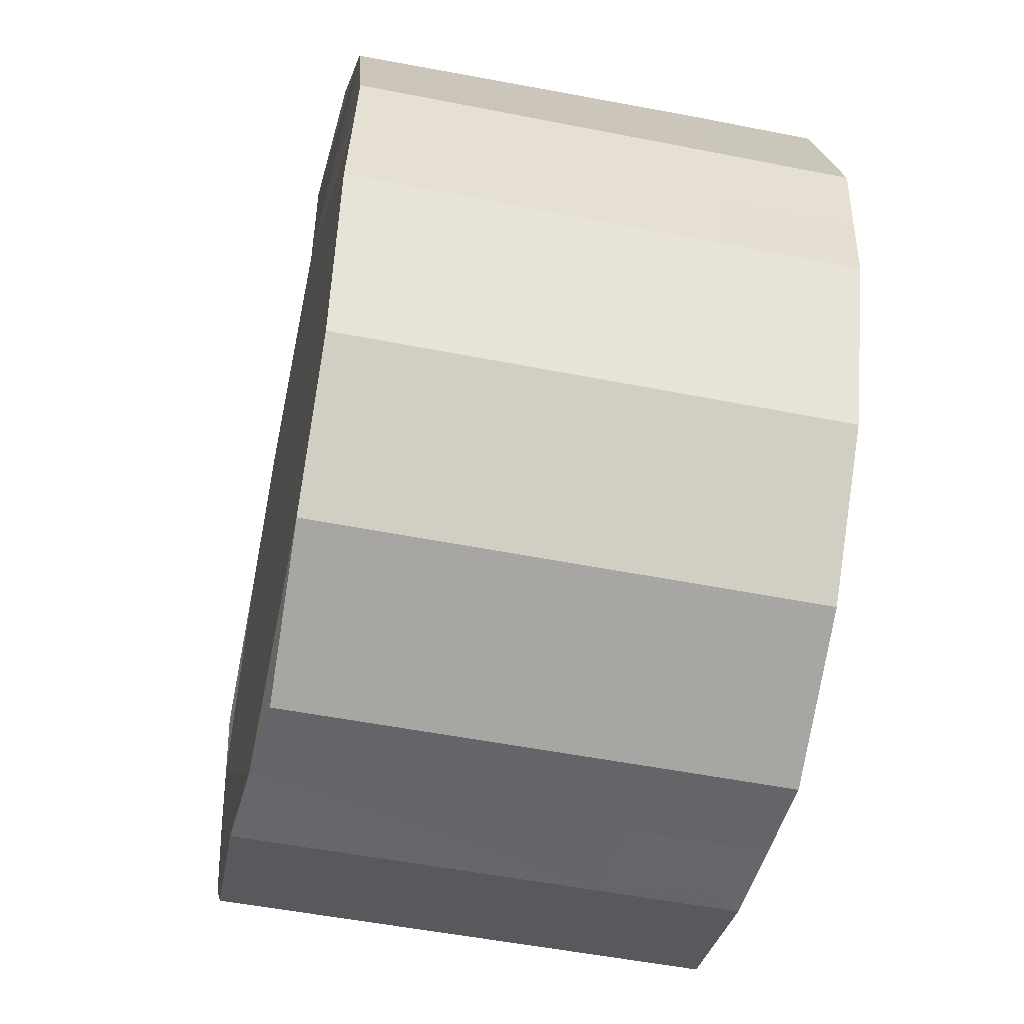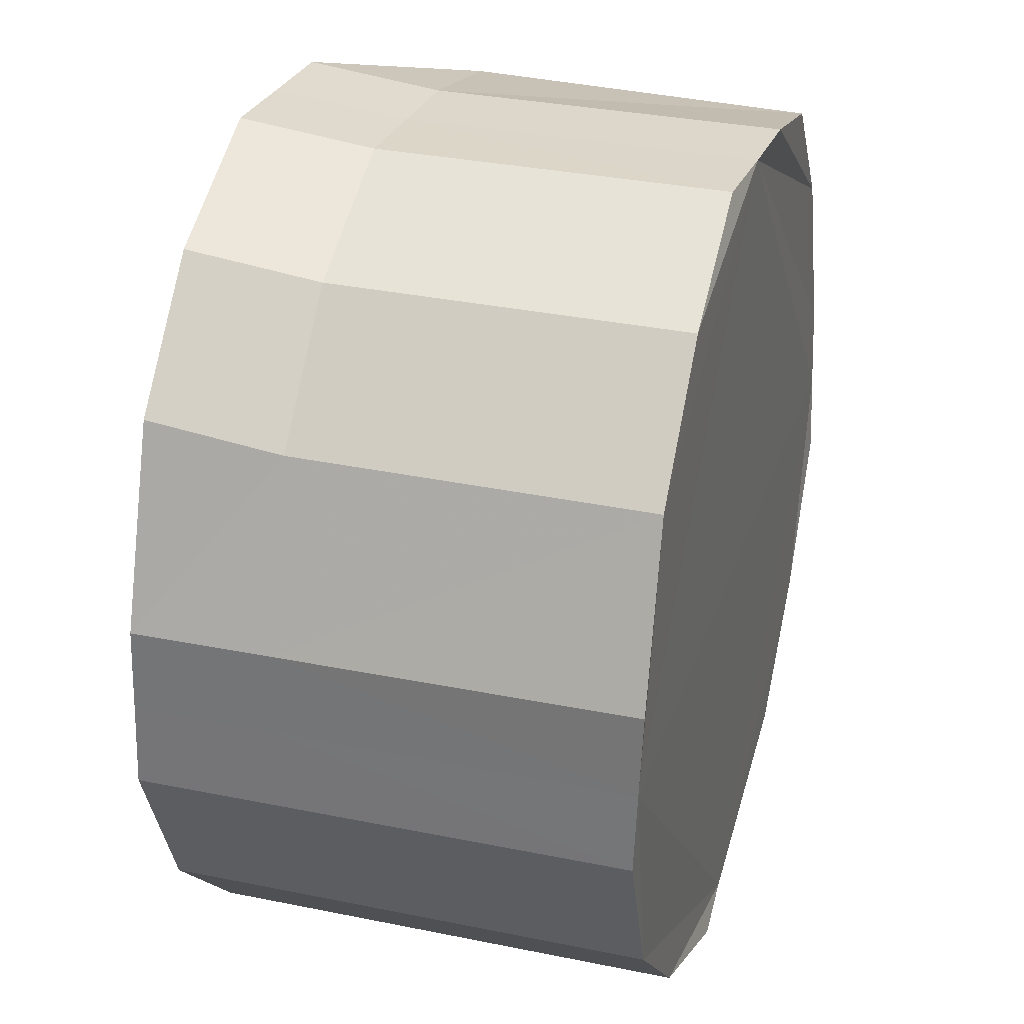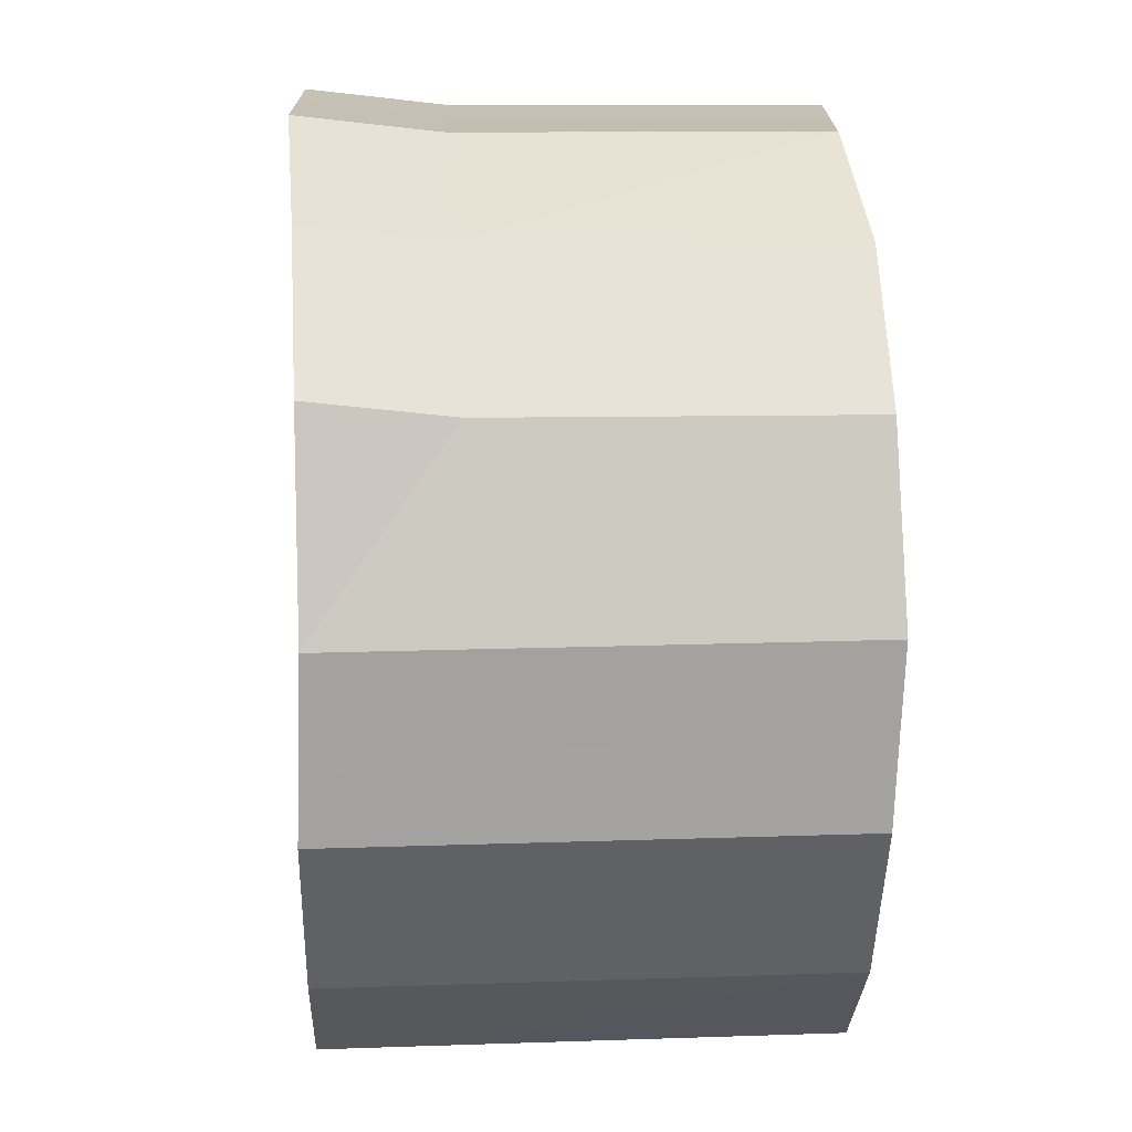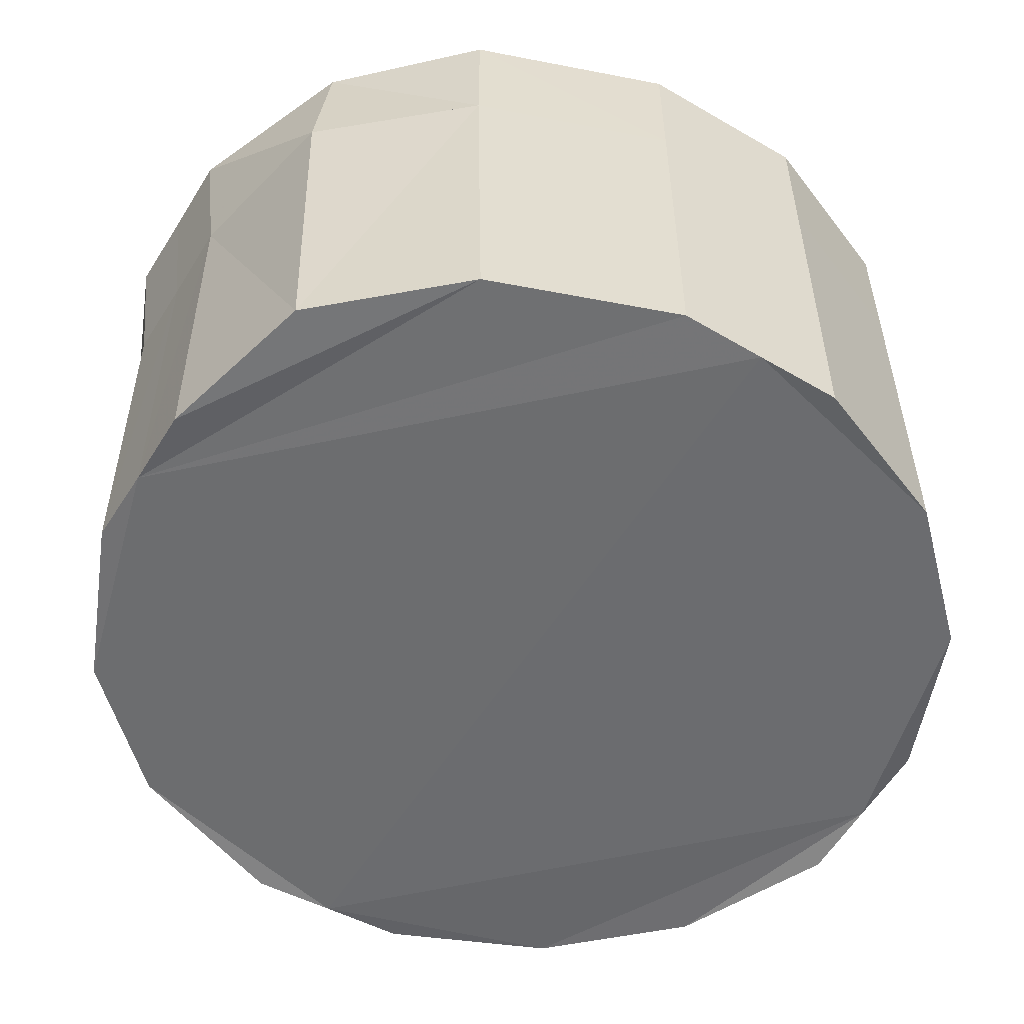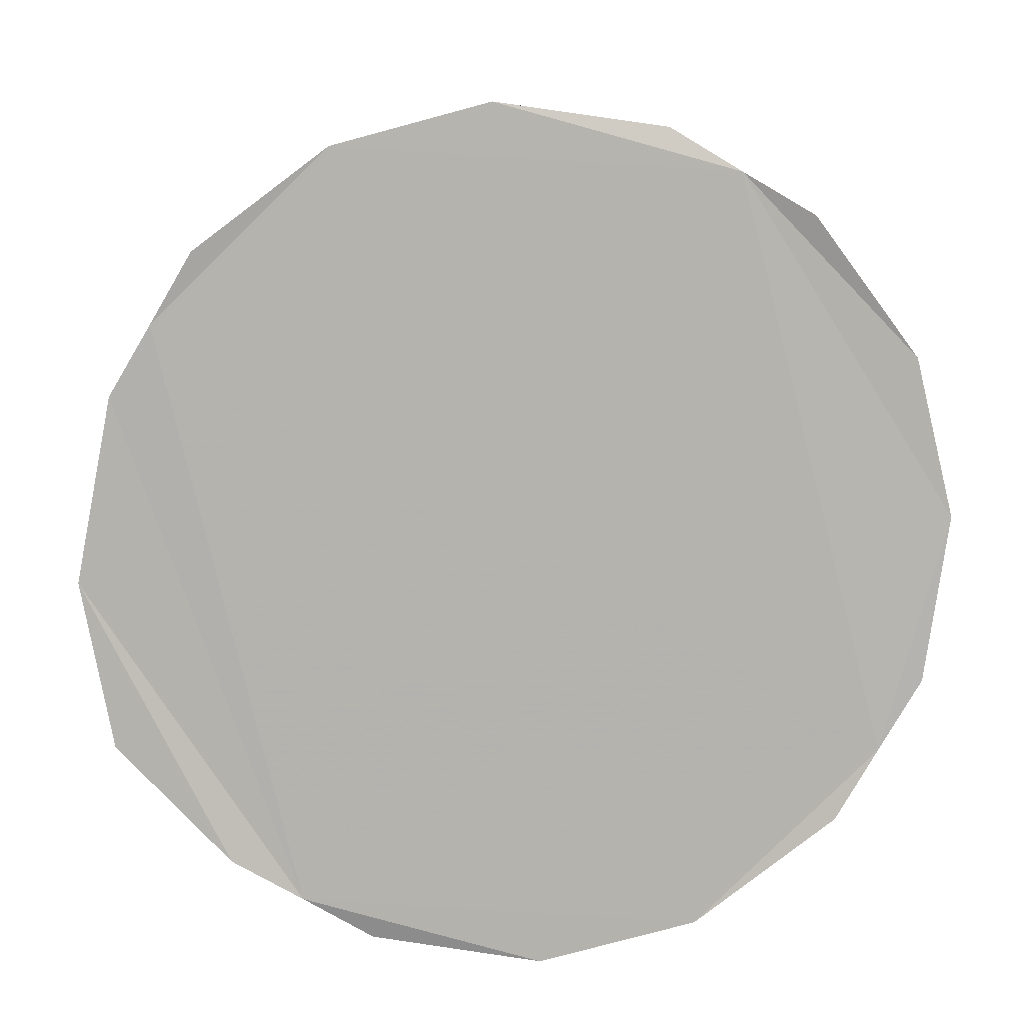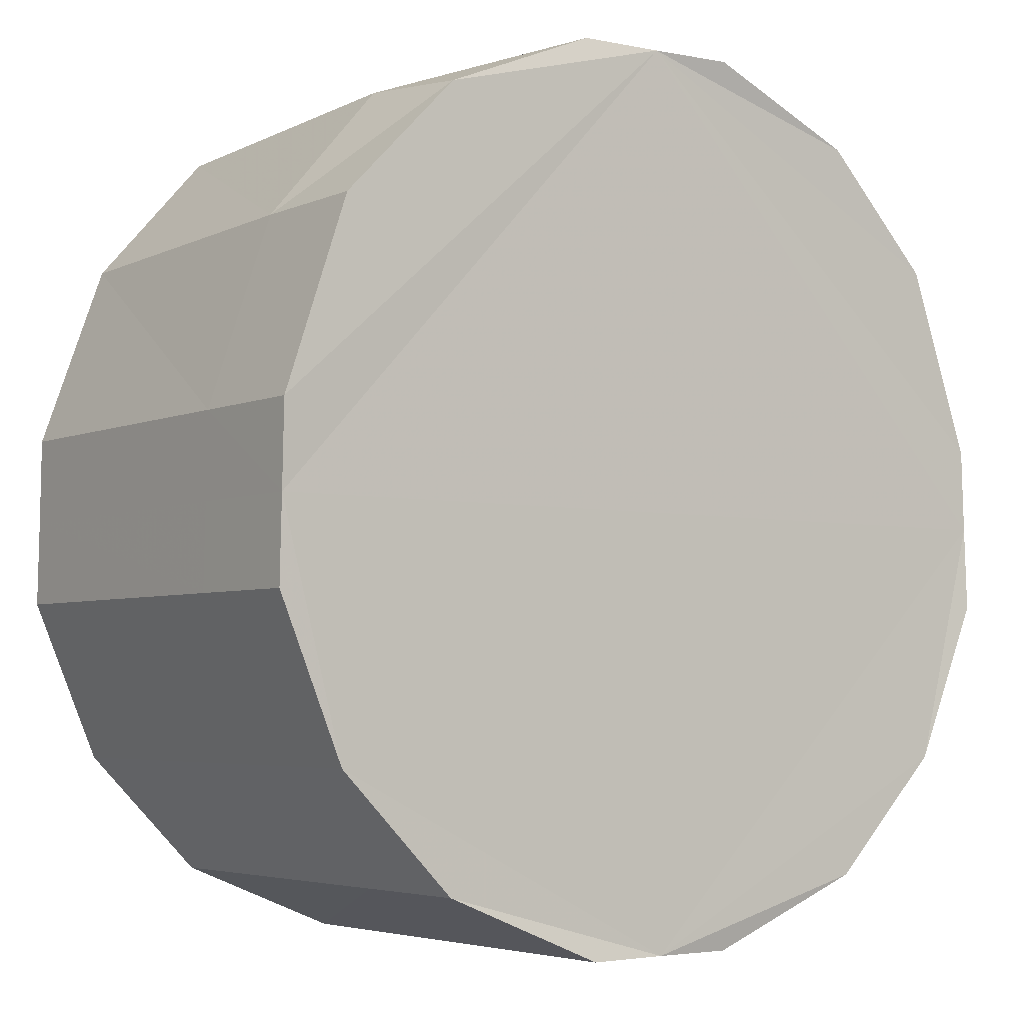
<metadata>
{"format":"obj","ext":"obj","renderer":"f3d","projection":"perspective","resolution":1024,"background":"white","views":[{"elev":-51.7,"azim":-102.1,"up":"+Y"},{"elev":30.1,"azim":106.5,"up":"+Y"},{"elev":17.7,"azim":86.2,"up":"+Y"},{"elev":-53.8,"azim":-121.0,"up":"+Z"},{"elev":-80.0,"azim":-30.7,"up":"+Z"},{"elev":-4.3,"azim":-36.2,"up":"+Y"}]}
</metadata>
<code>
v 2.768 2.041 2.355
v 3.268 0.5919 2.354
v 2.767 1.916 1.324
v 3.266 0.5919 1.317
v -1.88 2.948 2.375
v -0.6396 3.465 2.331
v -1.882 3.063 1.341
v -0.6406 3.34 1.301
v -2.767 2.04 1.351
v -2.766 2.04 2.384
v 1.883 2.948 2.367
v 1.882 2.824 1.334
v 0.6414 3.465 2.411
v 0.6406 3.34 1.374
v 0.001053 3.462 2.372
v 0 3.337 1.338
v -3.264 0.5921 2.4
v -3.266 0.5919 1.358
v -3.264 -0.05183 2.376
v -3.265 -0.05194 1.338
v -3.266 -0.6958 1.317
v -3.265 -0.6958 2.354
v -2.767 -1.905 1.324
v -2.766 -1.905 2.355
v -1.881 -2.812 2.367
v -1.882 -2.812 1.334
v -0.6389 -3.329 2.411
v -0.6406 -3.329 1.374
v 0.001404 -3.326 2.372
v 0 -3.326 1.338
v 0.6406 -3.329 1.301
v 0.6421 -3.329 2.331
v 1.883 -2.812 2.375
v 1.882 -2.812 1.341
v 2.768 -1.905 2.384
v 2.767 -1.905 1.351
v 3.267 -0.696 2.4
v 3.266 -0.6958 1.358
v 3.266 -0.05206 2.376
v 3.265 -0.05194 1.338
f 1 2 3
f 3 2 4
f 5 6 7
f 7 6 8
f 7 9 5
f 5 9 10
f 11 1 12
f 12 1 3
f 13 11 14
f 14 11 12
f 13 14 15
f 15 14 16
f 8 6 16
f 16 6 15
f 17 10 18
f 18 10 9
f 17 18 19
f 19 18 20
f 21 22 20
f 20 22 19
f 21 23 22
f 22 23 24
f 25 24 26
f 26 24 23
f 27 25 28
f 28 25 26
f 27 28 29
f 29 28 30
f 31 32 30
f 30 32 29
f 33 32 34
f 34 32 31
f 35 33 36
f 36 33 34
f 37 35 38
f 38 35 36
f 37 38 39
f 39 38 40
f 4 2 40
f 40 2 39
f 28 26 30
f 10 17 15
f 23 21 20
f 34 31 30
f 33 35 29
f 17 19 15
f 40 20 16
f 9 8 16
f 26 23 30
f 30 23 20
f 8 9 7
f 18 9 16
f 36 34 30
f 14 12 16
f 12 3 16
f 18 16 20
f 40 38 36
f 20 40 30
f 4 40 3
f 5 10 15
f 19 22 24
f 25 27 29
f 11 13 15
f 40 16 3
f 1 11 15
f 2 1 15
f 6 5 15
f 32 33 29
f 24 25 29
f 19 24 29
f 39 29 35
f 37 39 35
f 2 15 39
f 29 39 19
f 39 15 19
f 30 40 36
v -3.265 -0.05224 -1.347
v -3.265 -0.05194 1.338
v -3.267 0.5918 -1.323
v -3.266 0.5919 1.358
v -2.767 1.987 -1.312
v -2.767 2.04 1.351
v 0 3.337 1.338
v 0.000443 3.312 -1.337
v -0.6406 3.34 1.301
v -0.6395 3.315 -1.379
v -1.882 2.984 -1.33
v -1.882 3.063 1.341
v 3.265 -0.05194 1.338
v 3.265 -0.05164 -1.347
v 3.266 0.5919 1.317
v 3.265 0.5924 -1.374
v 2.767 1.89 -1.345
v 2.767 1.916 1.324
v 1.881 2.798 -1.339
v 0.6413 3.315 -1.289
v 1.882 2.824 1.334
v 0.6406 3.34 1.374
v -3.266 -0.6958 1.317
v -3.265 -0.6963 -1.374
v -2.767 -1.904 -1.345
v -2.767 -1.905 1.324
v -1.881 -2.813 -1.339
v -0.6413 -3.33 -1.289
v -1.882 -2.812 1.334
v -0.6406 -3.329 1.374
v -0.000442 -3.326 -1.337
v 0 -3.326 1.338
v 3.267 -0.6957 -1.323
v 3.266 -0.6958 1.358
v 0.6406 -3.329 1.301
v 0.6395 -3.33 -1.379
v 2.767 -1.906 -1.312
v 2.767 -1.905 1.351
v 1.882 -2.812 -1.33
v 1.882 -2.812 1.341
f 41 42 43
f 43 42 44
f 43 44 45
f 45 44 46
f 47 48 49
f 49 48 50
f 50 51 49
f 49 51 52
f 45 46 51
f 51 46 52
f 53 54 55
f 55 54 56
f 56 57 55
f 55 57 58
f 59 60 61
f 61 60 62
f 48 47 60
f 60 47 62
f 42 41 63
f 63 41 64
f 64 65 63
f 63 65 66
f 67 68 69
f 69 68 70
f 71 72 68
f 68 72 70
f 54 53 73
f 73 53 74
f 72 71 75
f 75 71 76
f 57 59 58
f 58 59 61
f 65 67 66
f 66 67 69
f 73 74 77
f 77 74 78
f 76 79 75
f 75 79 80
f 79 77 80
f 80 77 78
f 53 55 58
f 46 44 47
f 48 60 59
f 43 45 48
f 67 65 71
f 41 43 48
f 74 53 78
f 69 70 72
f 46 49 52
f 49 46 47
f 66 69 72
f 80 78 72
f 75 80 72
f 58 61 47
f 53 58 47
f 42 63 66
f 72 42 66
f 42 47 44
f 47 42 53
f 42 72 53
f 78 53 72
f 61 62 47
f 54 41 48
f 51 50 45
f 68 67 71
f 77 79 71
f 79 76 71
f 59 57 48
f 54 48 57
f 41 71 65
f 54 73 77
f 71 54 77
f 56 54 57
f 64 41 65
f 50 48 45
f 41 54 71

</code>
